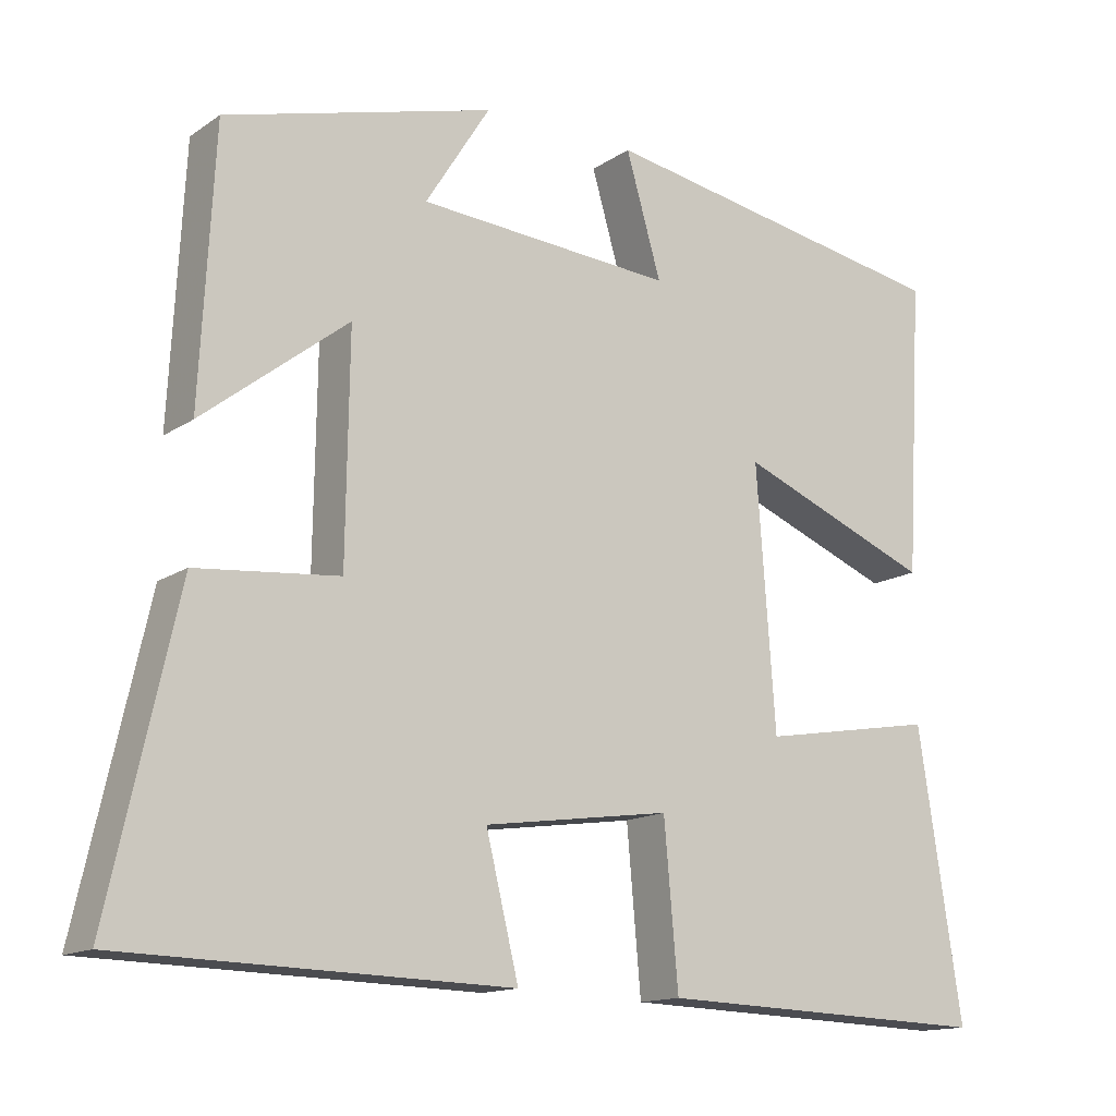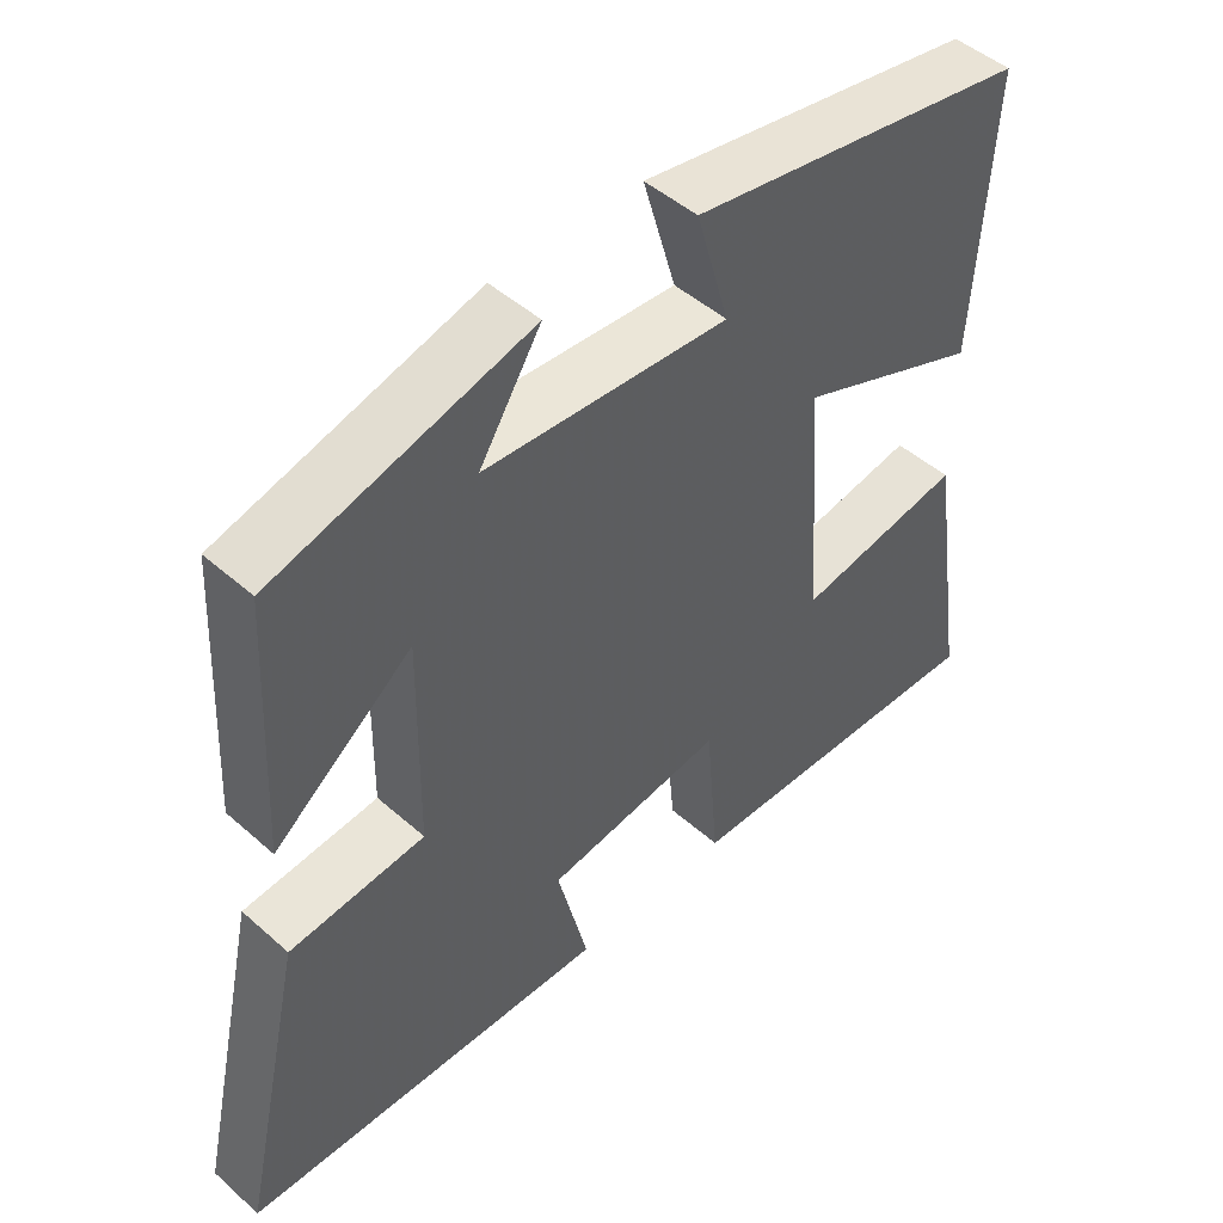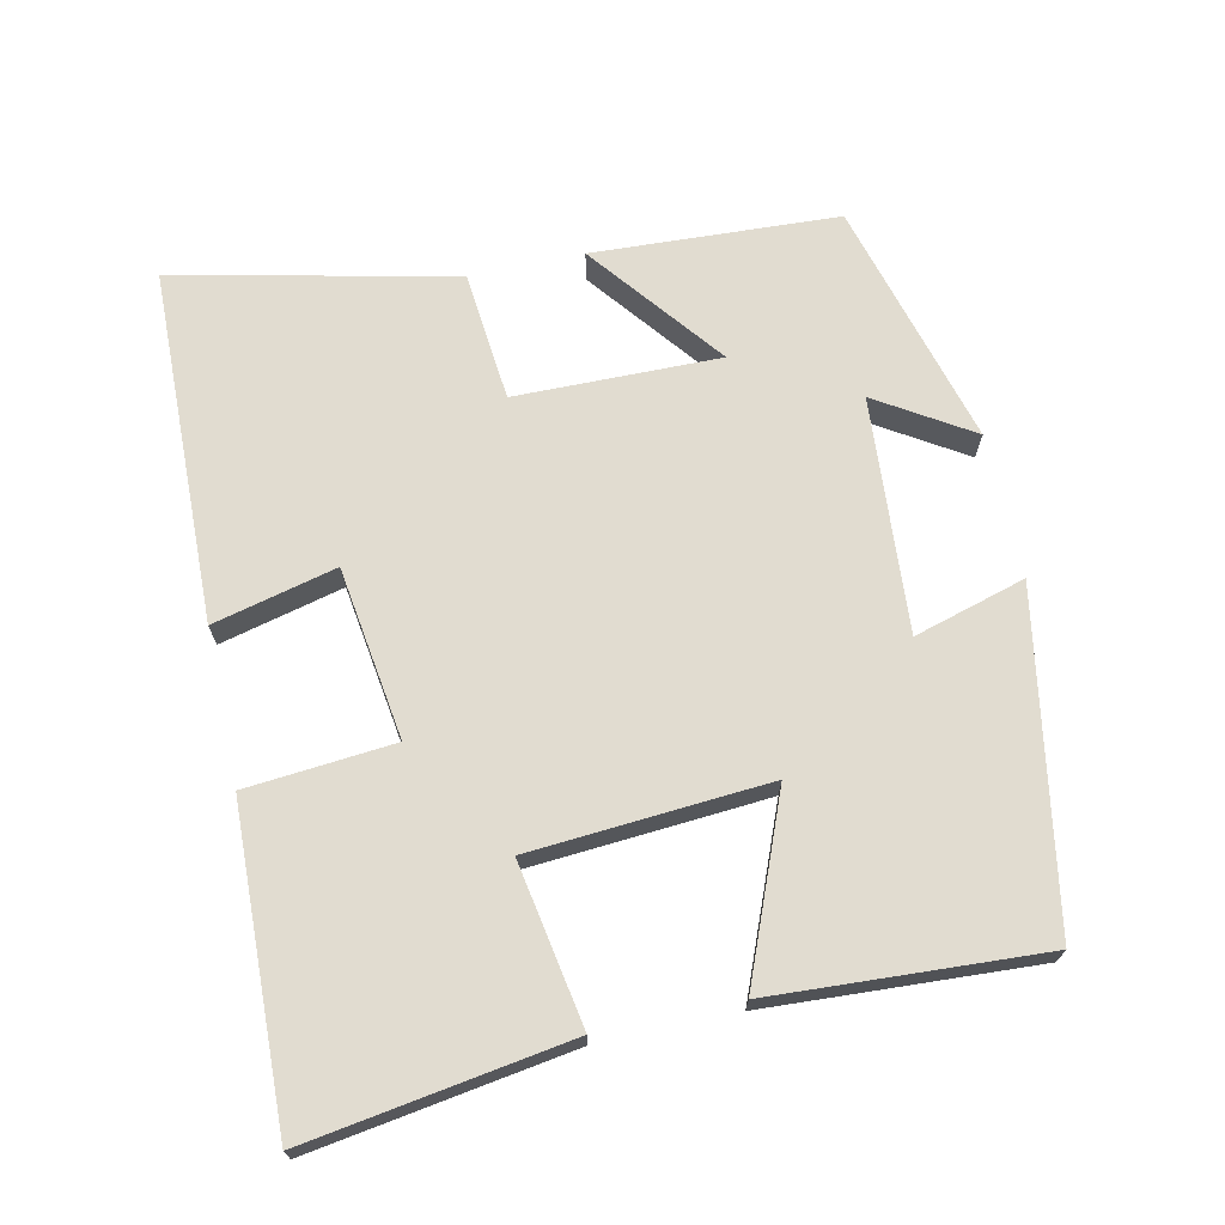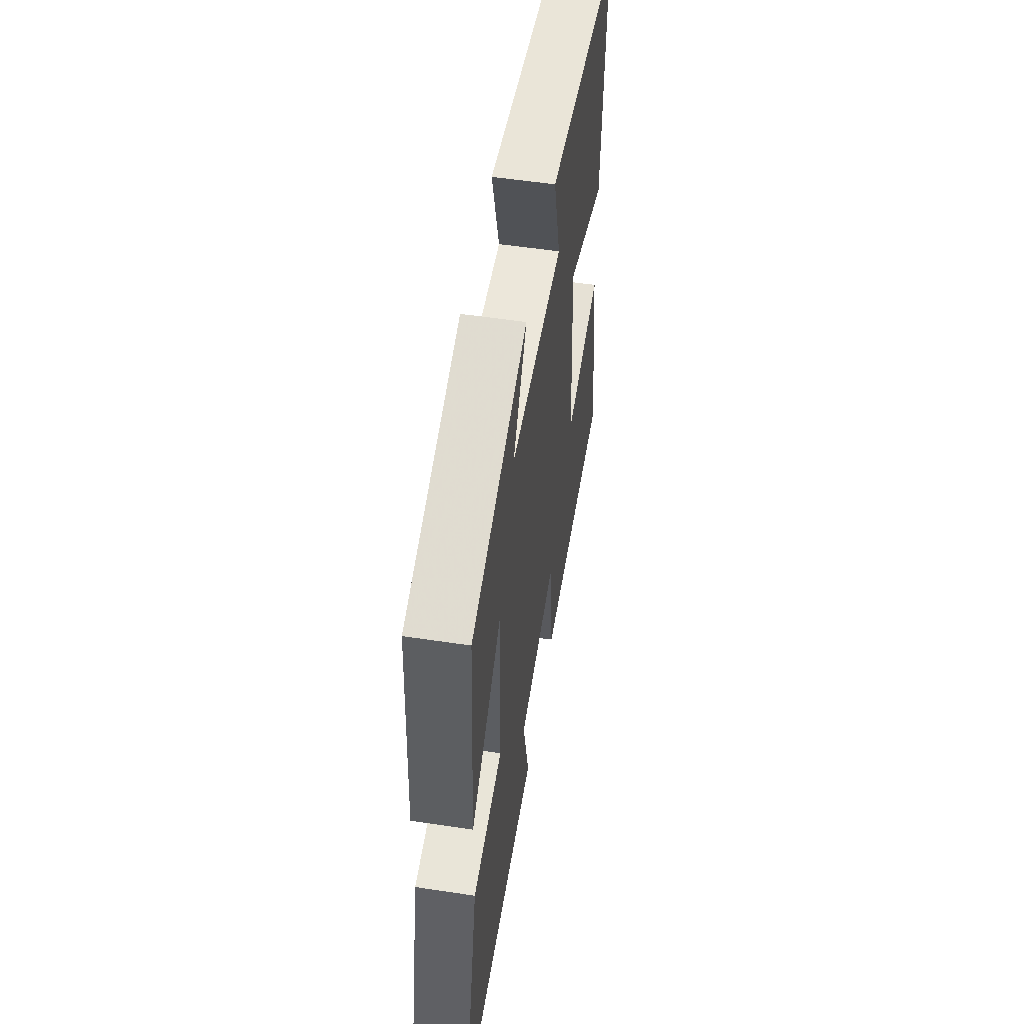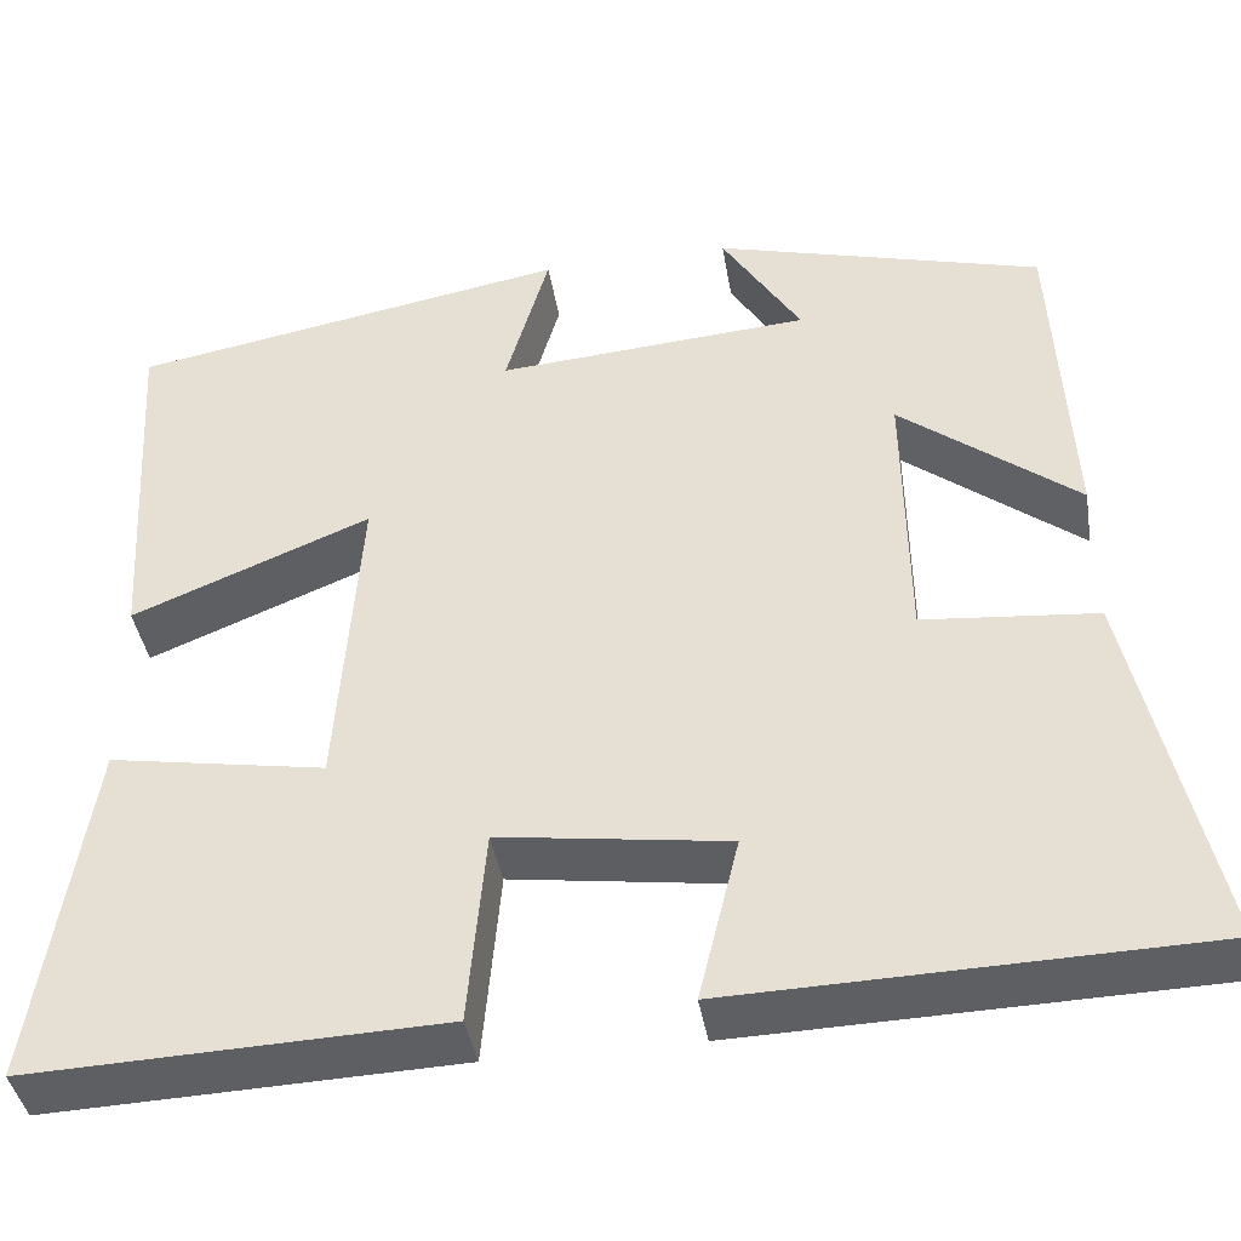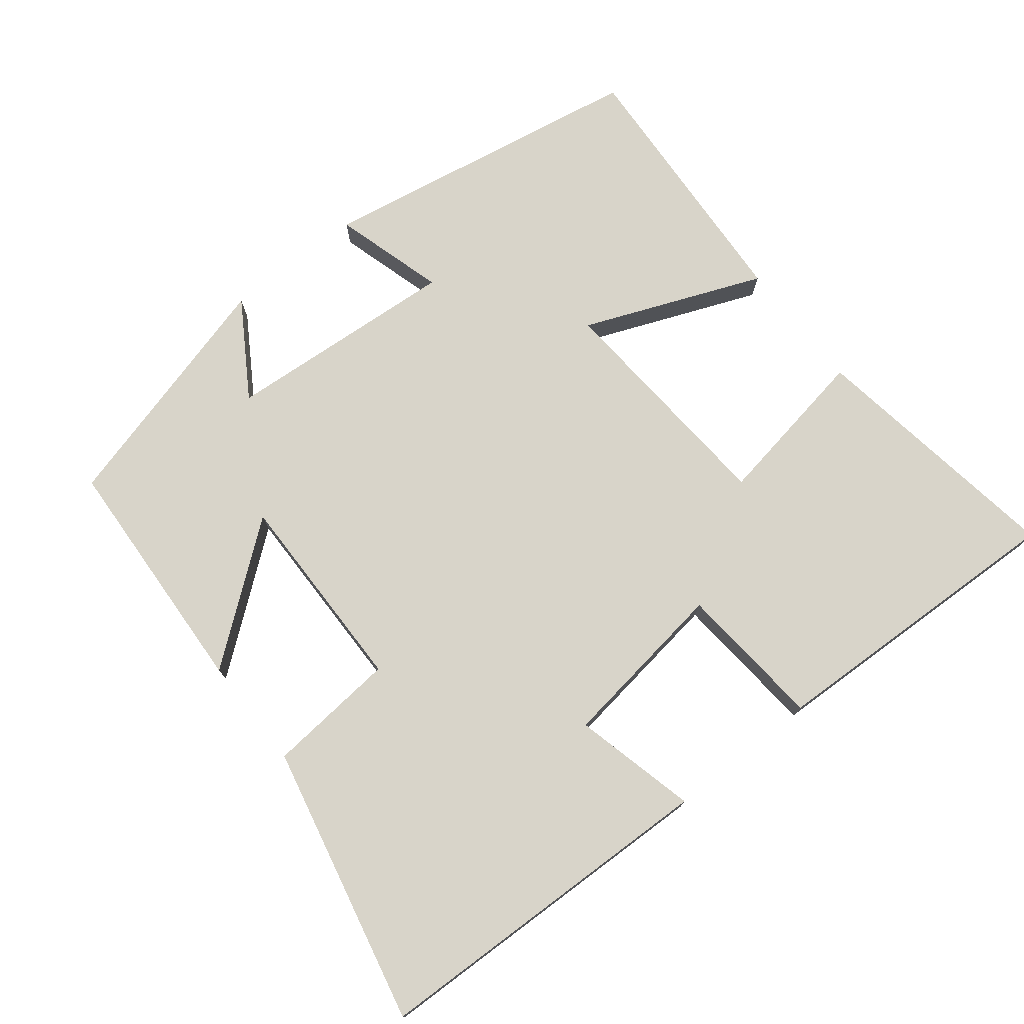
<metadata>
{"format":"obj","ext":"obj","renderer":"f3d","projection":"perspective","resolution":1024,"background":"white","views":[{"elev":-14.3,"azim":144.9,"up":"+Z"},{"elev":47.9,"azim":134.7,"up":"+Z"},{"elev":69.4,"azim":-102.3,"up":"+Y"},{"elev":53.8,"azim":99.2,"up":"+Z"},{"elev":-40.8,"azim":9.4,"up":"+Z"},{"elev":75.4,"azim":141.7,"up":"+Y"}]}
</metadata>
<code>
v 0.587 0.07 -0.487
v 0.092 0.07 -0.5
v 0.134 0.07 -0.328
v -0.106 0.07 -0.294
v -0.124 0.07 -0.5
v -0.556 0.07 -0.515
v -0.5 0.07 -0.15
v -0.274 0.07 -0.189
v -0.25 0.07 0.143
v -0.5 0.07 0.042
v -0.522 0.07 0.419
v -0.062 0.07 0.5
v -0.107 0.07 0.344
v 0.221 0.07 0.368
v 0.138 0.07 0.5
v 0.482 0.07 0.406
v 0.5 0.07 0.062
v 0.314 0.07 0.207
v 0.318 0.07 -0.079
v 0.5 0.07 -0.096
v 0.587 0 -0.487
v 0.092 0 -0.5
v 0.134 0 -0.328
v -0.106 0 -0.294
v -0.124 0 -0.5
v -0.556 0 -0.515
v -0.5 0 -0.15
v -0.274 0 -0.189
v -0.25 0 0.143
v -0.5 0 0.042
v -0.522 0 0.419
v -0.062 0 0.5
v -0.107 0 0.344
v 0.221 0 0.368
v 0.138 0 0.5
v 0.482 0 0.406
v 0.5 0 0.062
v 0.314 0 0.207
v 0.318 0 -0.079
v 0.5 0 -0.096
f 1 2 3
f 20 1 3
f 19 20 3
f 18 19 3 4
f 16 17 18
f 14 15 16
f 14 16 18
f 13 14 18 4
f 11 12 13
f 10 11 13
f 9 10 13
f 13 4 5
f 9 13 5
f 8 9 5
f 5 6 7 8
f 23 22 21
f 23 21 40
f 23 40 39
f 24 23 39 38
f 38 37 36
f 36 35 34
f 38 36 34
f 24 38 34 33
f 33 32 31
f 33 31 30
f 33 30 29
f 25 24 33
f 25 33 29
f 25 29 28
f 28 27 26 25
f 1 21 22 2
f 2 22 23 3
f 3 23 24 4
f 4 24 25 5
f 5 25 26 6
f 6 26 27 7
f 7 27 28 8
f 8 28 29 9
f 9 29 30 10
f 10 30 31 11
f 11 31 32 12
f 12 32 33 13
f 13 33 34 14
f 14 34 35 15
f 15 35 36 16
f 16 36 37 17
f 17 37 38 18
f 18 38 39 19
f 19 39 40 20
f 20 40 21 1

</code>
